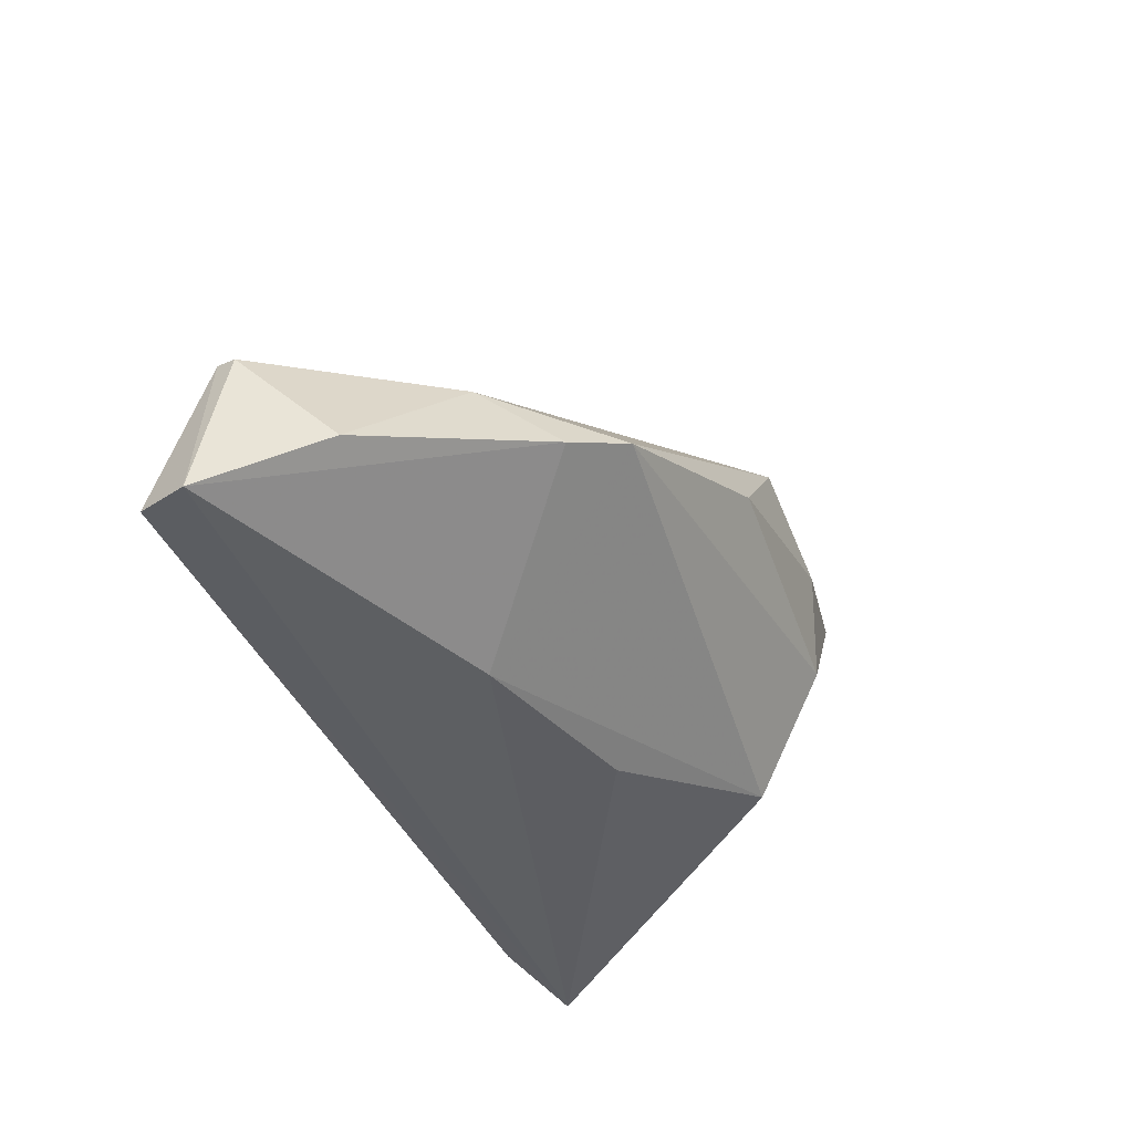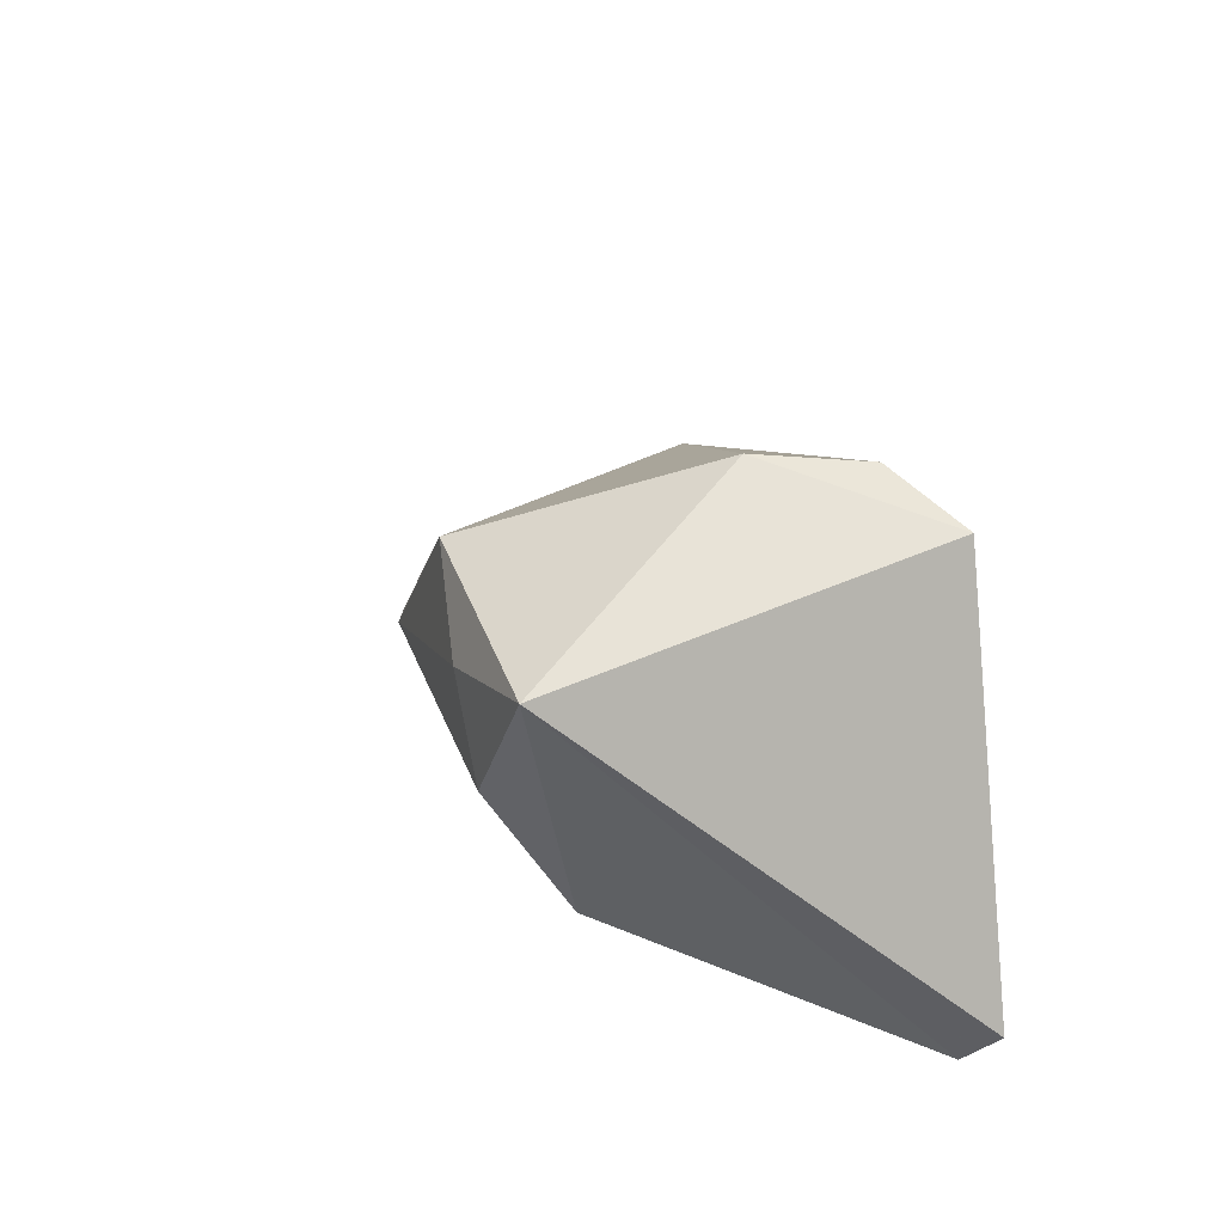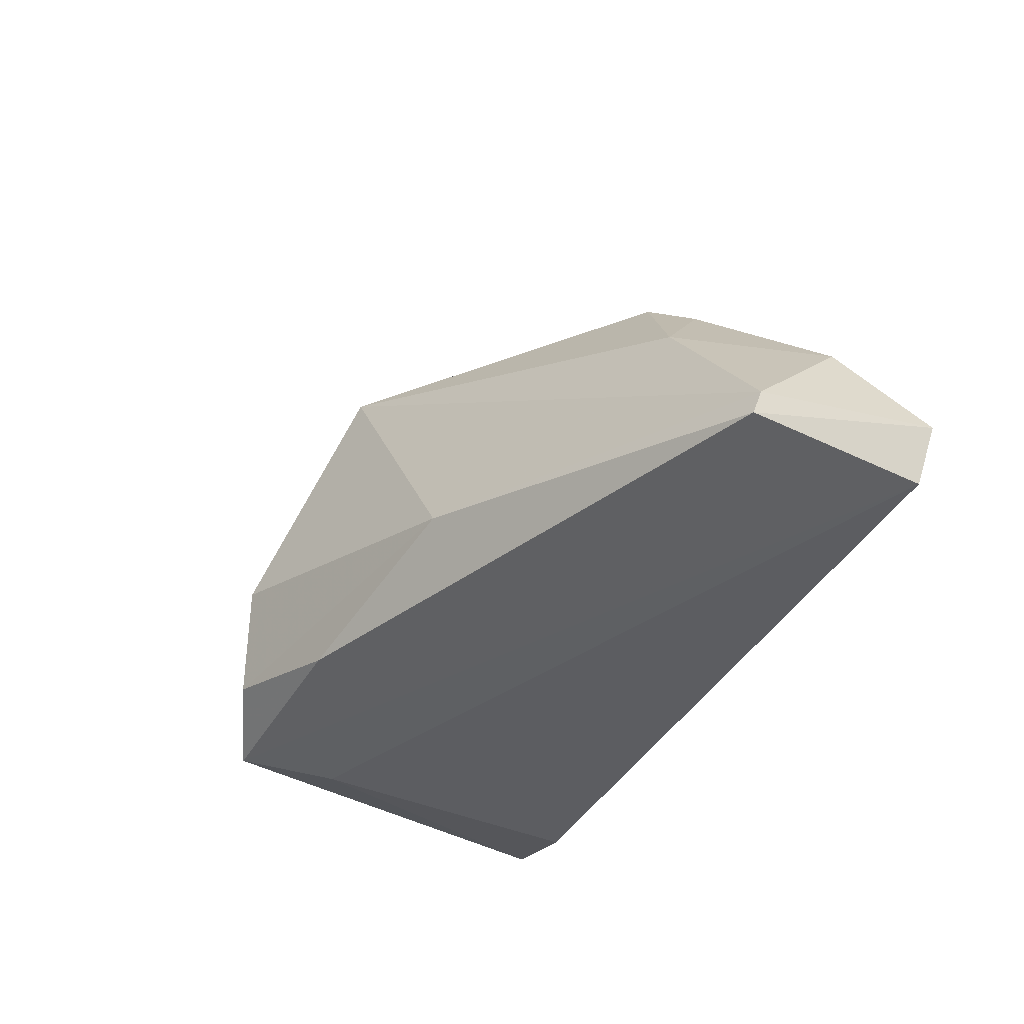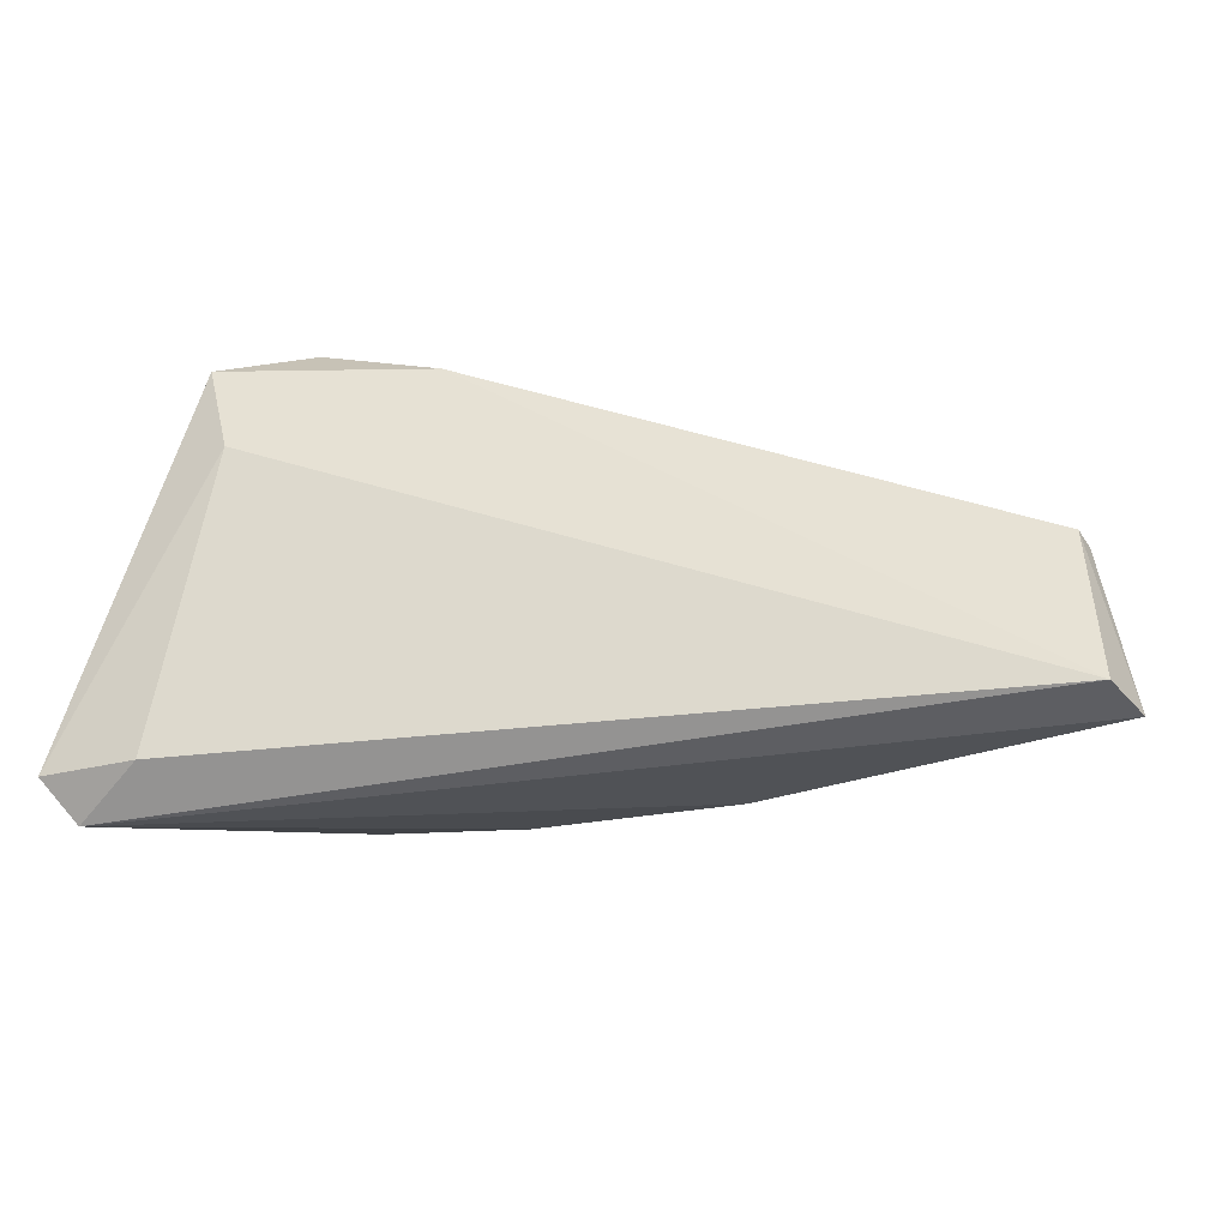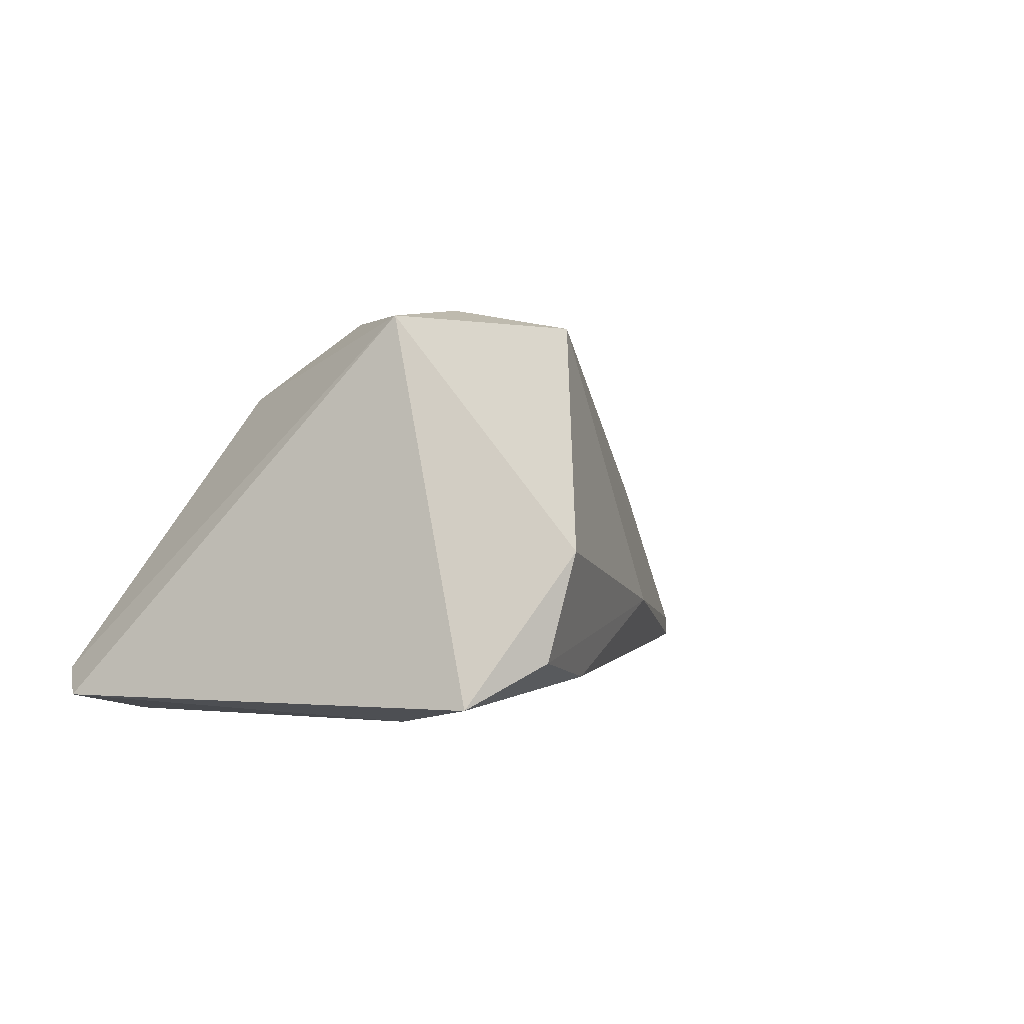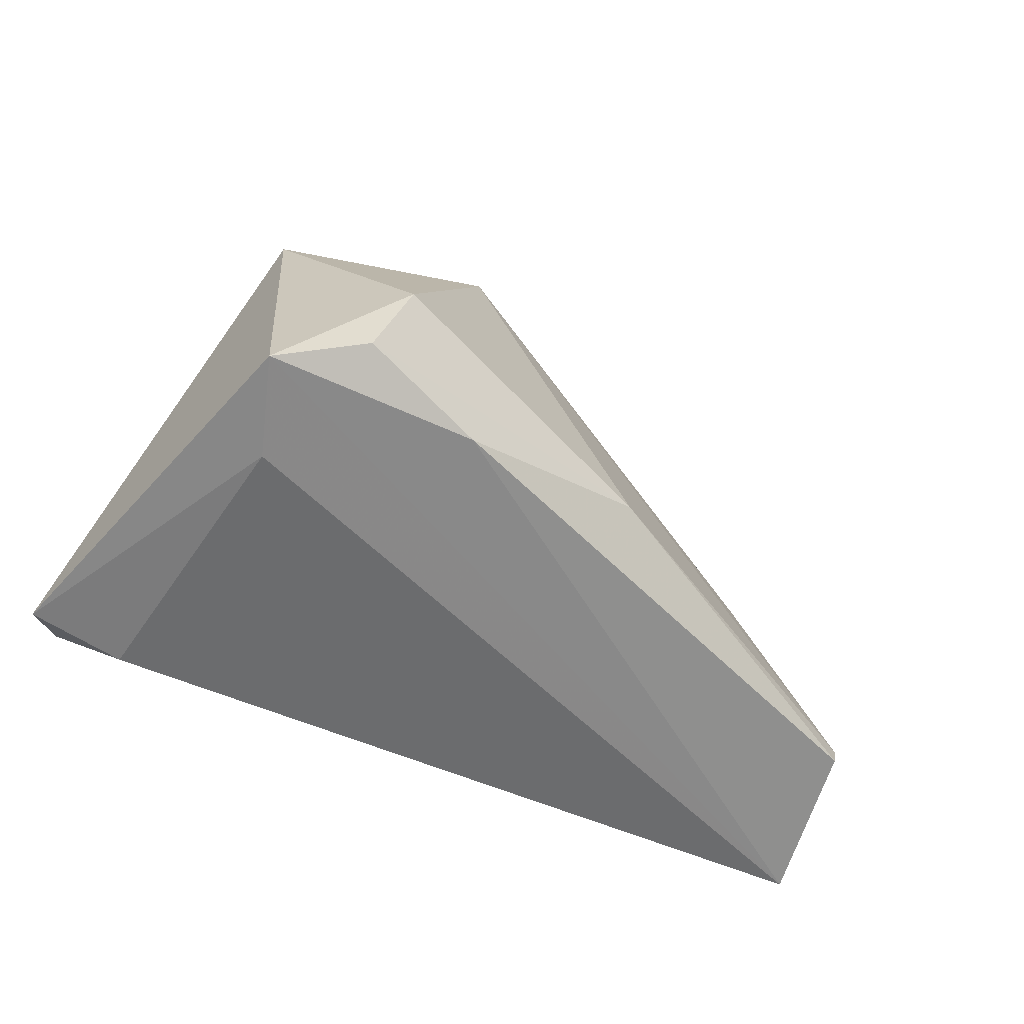
<metadata>
{"format":"obj","ext":"obj","renderer":"f3d","projection":"perspective","resolution":1024,"background":"white","views":[{"elev":-40.4,"azim":-69.4,"up":"+Y"},{"elev":26.9,"azim":71.3,"up":"+Y"},{"elev":-36.3,"azim":-111.9,"up":"+Z"},{"elev":-29.8,"azim":-166.2,"up":"+Y"},{"elev":-0.3,"azim":127.2,"up":"+Z"},{"elev":-53.6,"azim":156.5,"up":"+Z"}]}
</metadata>
<code>
v -0.04316 -0.008787 0.01858
v 0.02394 0.03458 -0.01342
v 0.007345 0.02791 -0.0164
v -0.06376 -0.004241 -0.01513
v -0.06818 -0.02647 -0.01417
v -0.02443 -0.02384 0.002007
v 0.03458 0.01887 0.02965
v 0.02507 -0.01391 0.02085
v 0.01939 0.0356 0.0003396
v 0.05171 -0.02127 -0.01824
v 0.002382 -0.02127 0.008235
v -0.06153 -0.01786 -0.0001608
v -0.01903 0.02044 -0.007282
v -0.01093 0.006103 0.03109
v 0.01772 0.01493 0.03197
v 0.03878 -0.02197 -0.02096
v -0.06521 -0.02537 -0.02096
v 0.005731 0.02441 0.02994
v 0.04754 -0.02647 -0.01528
v -0.04803 -0.001991 0.009002
v 0.02132 0.001369 0.03063
v -0.0647 -0.004989 -0.01241
v -0.03645 -0.004959 0.02427
v 0.03197 0.01788 -0.02096
v 0.03578 0.03083 -0.01856
f 7 10 25
f 19 10 7
f 7 8 19
f 16 19 17
f 10 19 16
f 8 23 6
f 18 13 22
f 22 13 4
f 21 8 7
f 21 23 8
f 24 25 10
f 10 16 24
f 17 25 24
f 24 16 17
f 11 19 8
f 8 6 11
f 11 6 19
f 2 13 9
f 9 13 18
f 9 18 7
f 7 25 9
f 9 25 2
f 3 13 2
f 4 13 3
f 2 25 3
f 3 25 17
f 17 4 3
f 17 19 5
f 19 6 5
f 5 4 17
f 5 22 4
f 20 23 18
f 18 22 20
f 7 18 15
f 15 21 7
f 1 6 23
f 1 5 6
f 23 20 1
f 23 21 14
f 21 15 14
f 18 23 14
f 14 15 18
f 22 5 12
f 5 1 12
f 12 20 22
f 12 1 20

</code>
